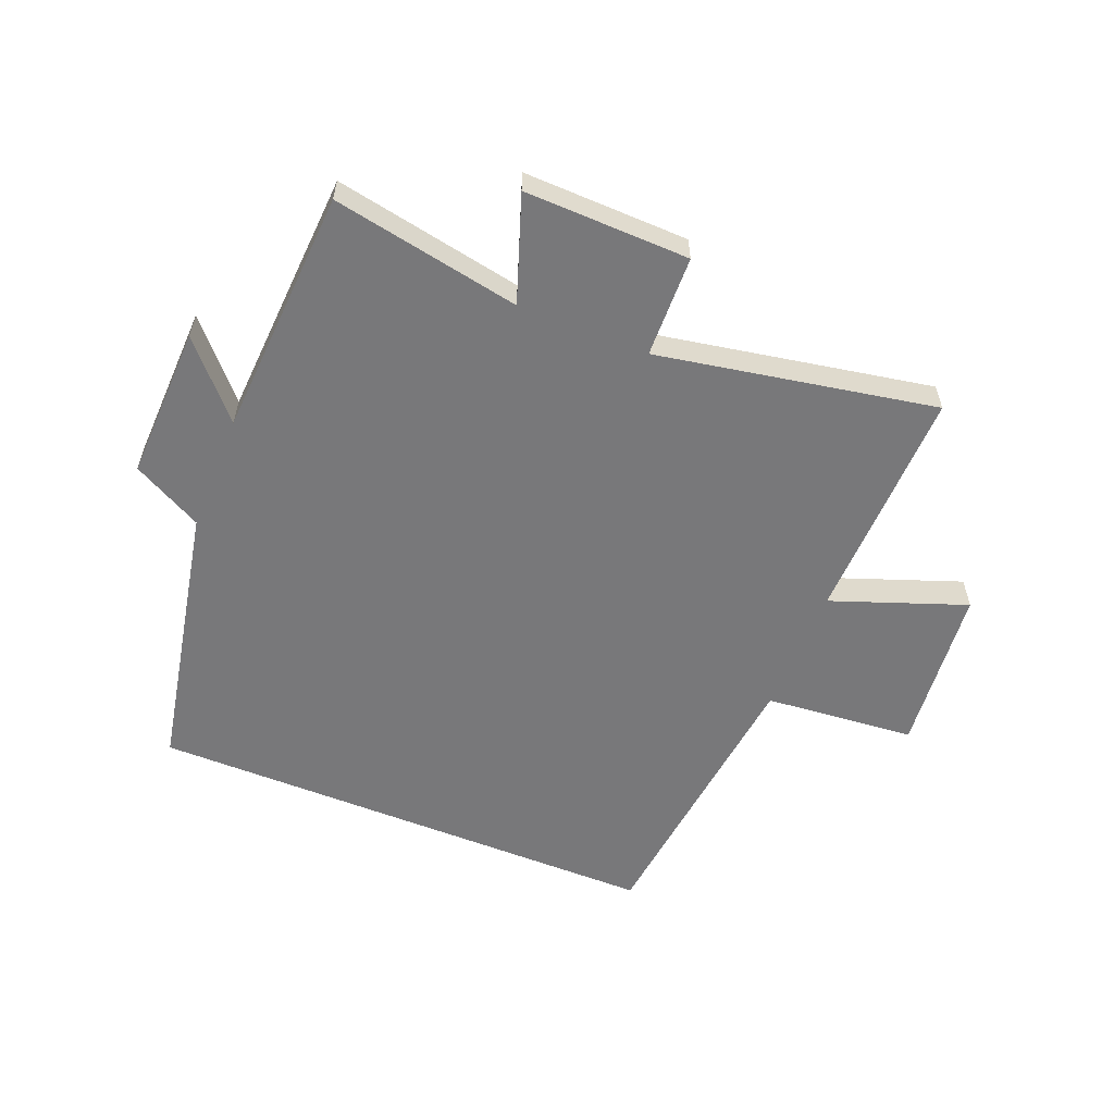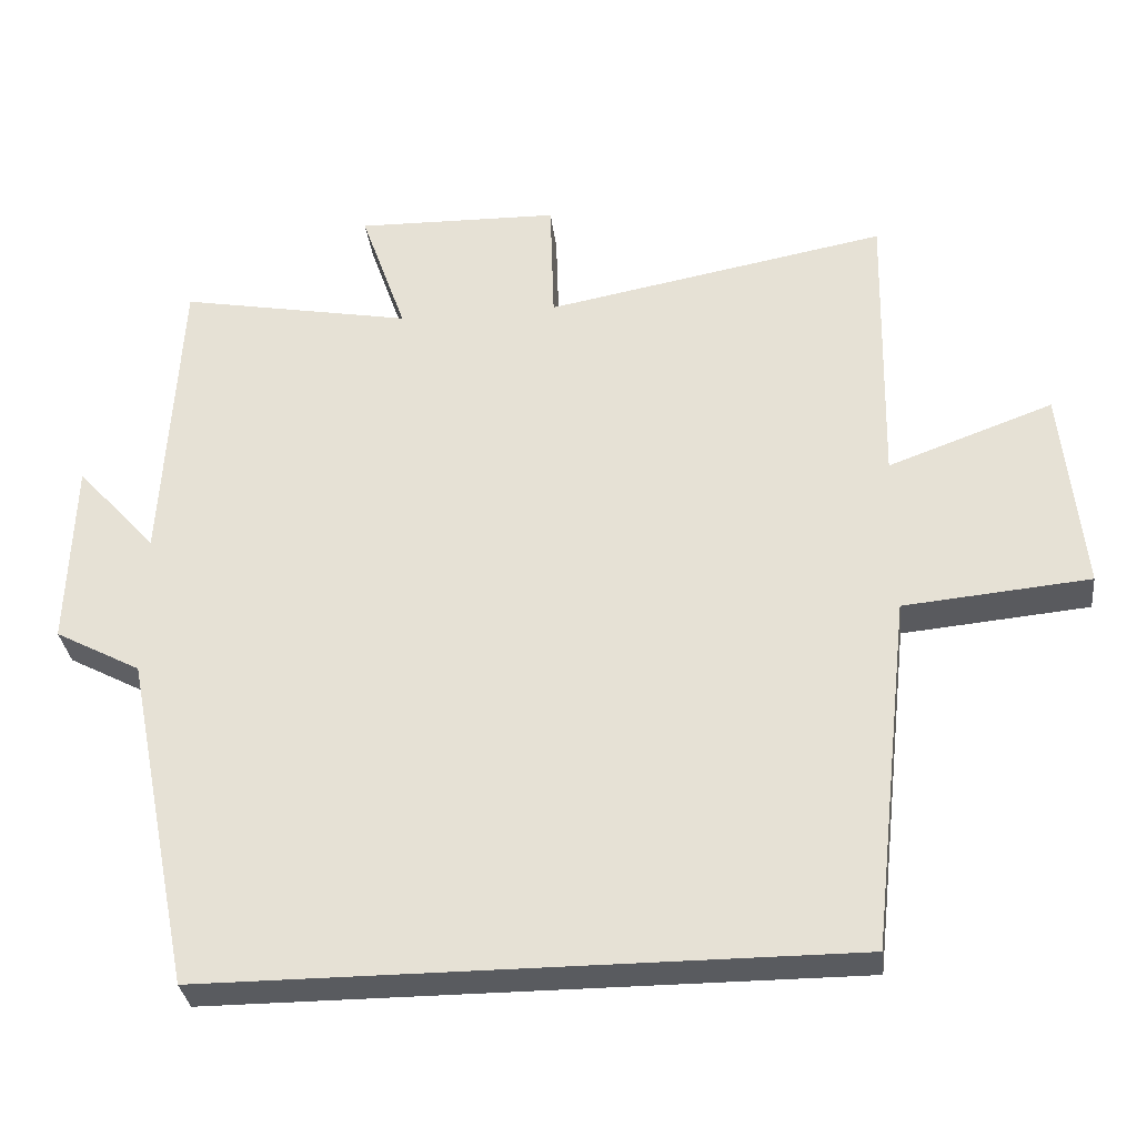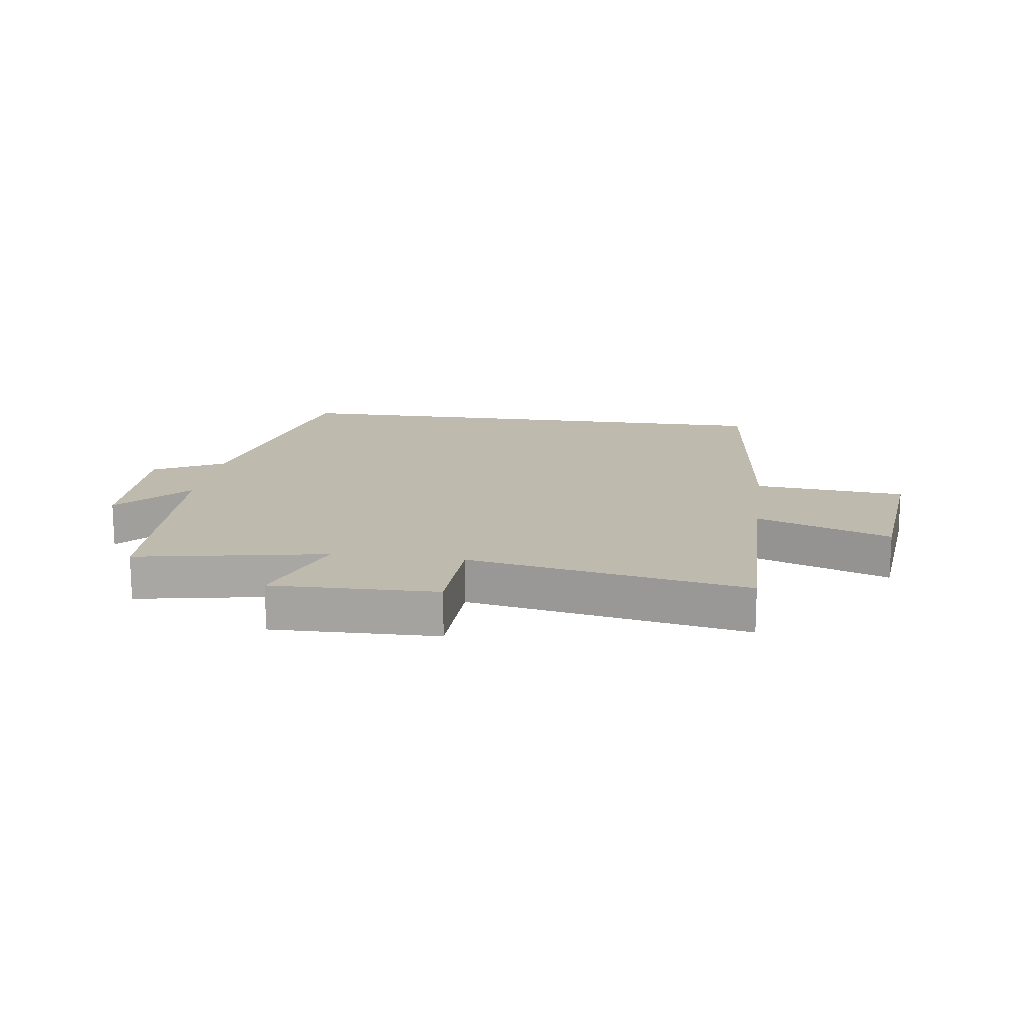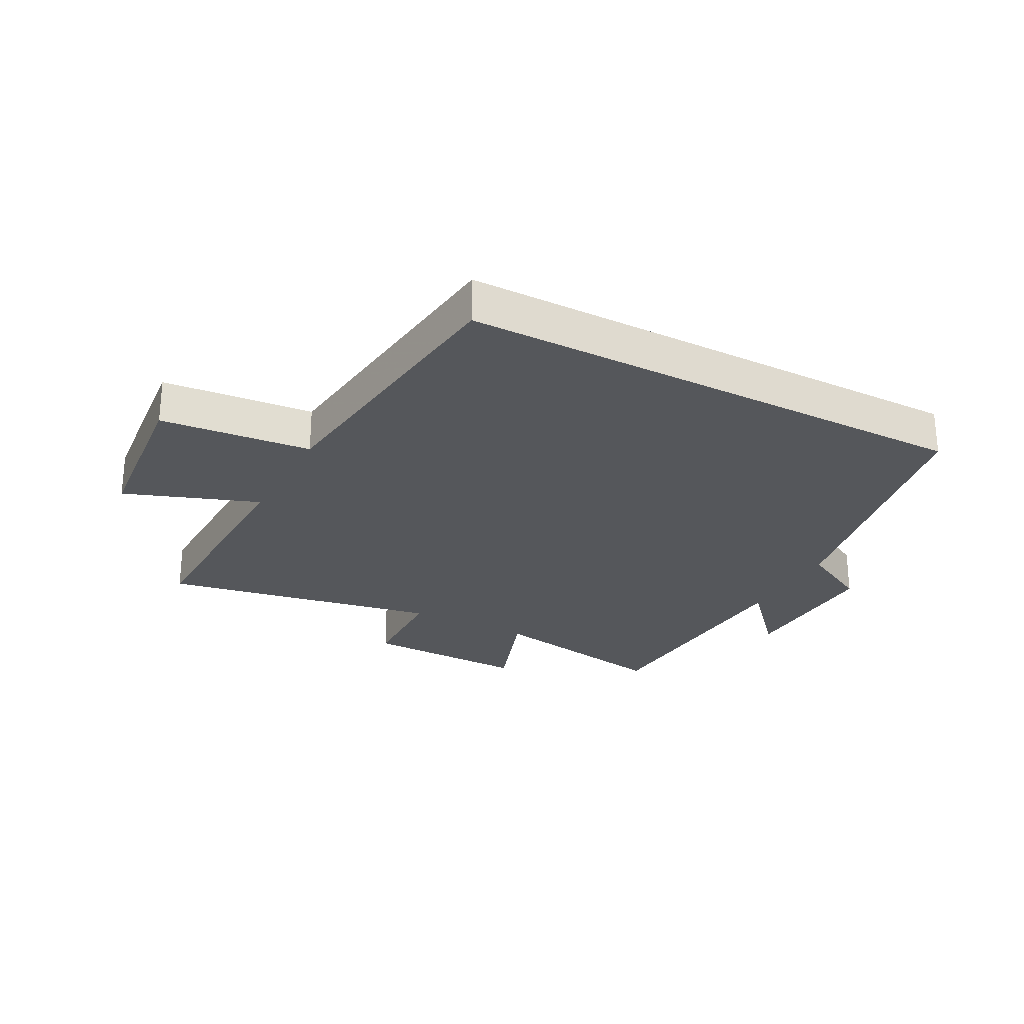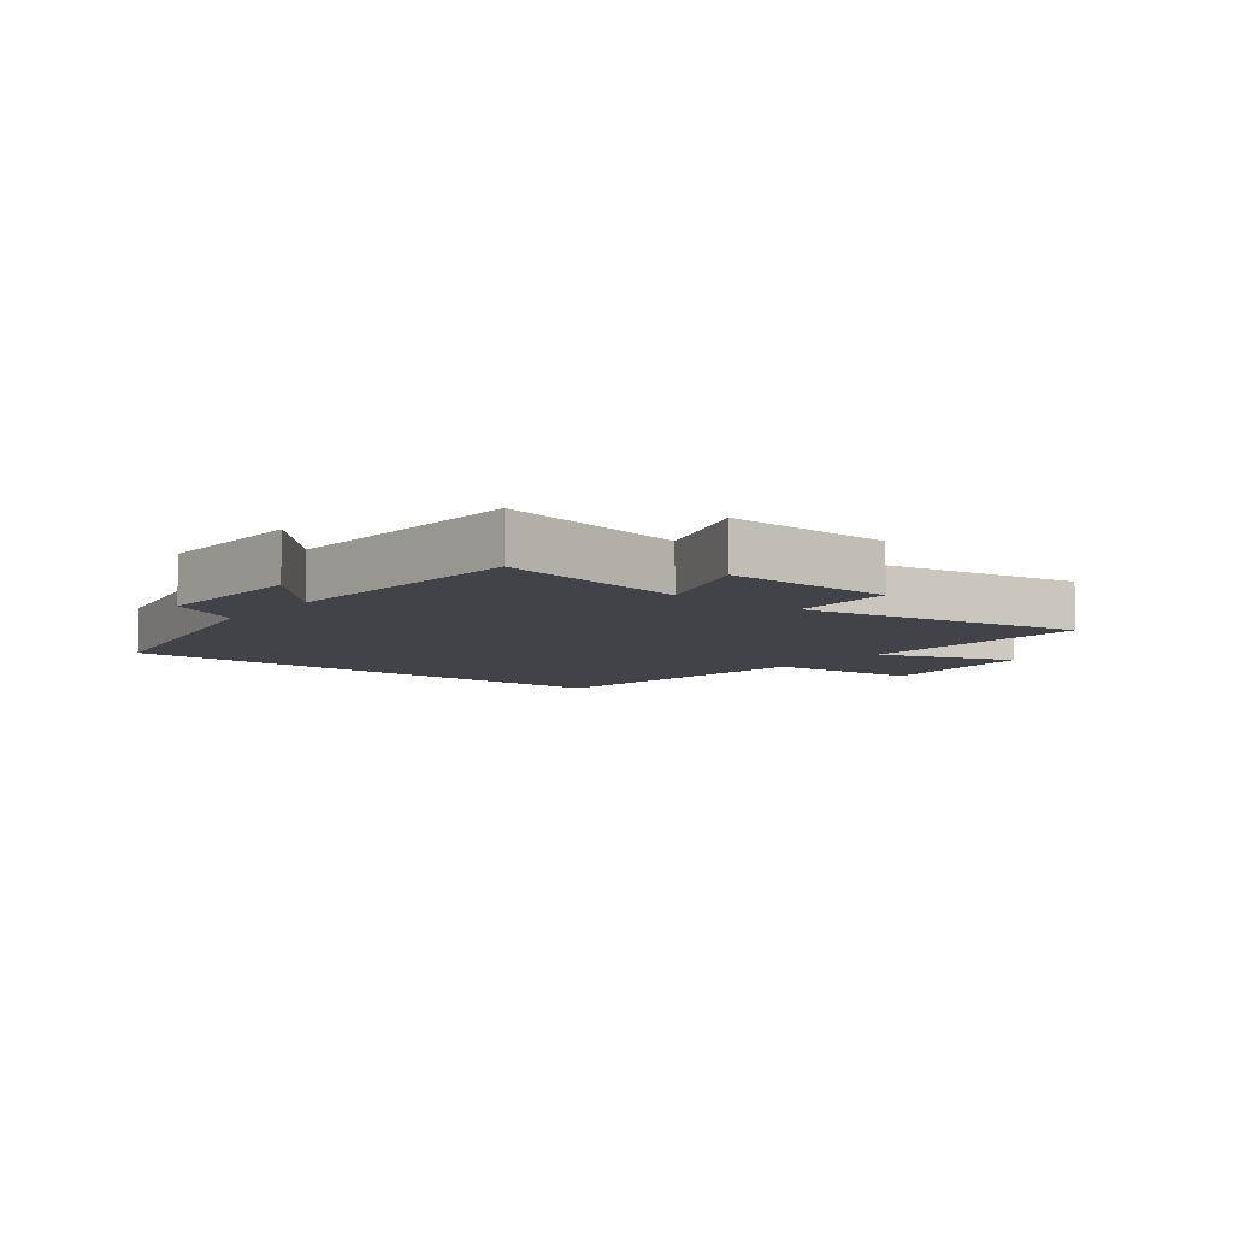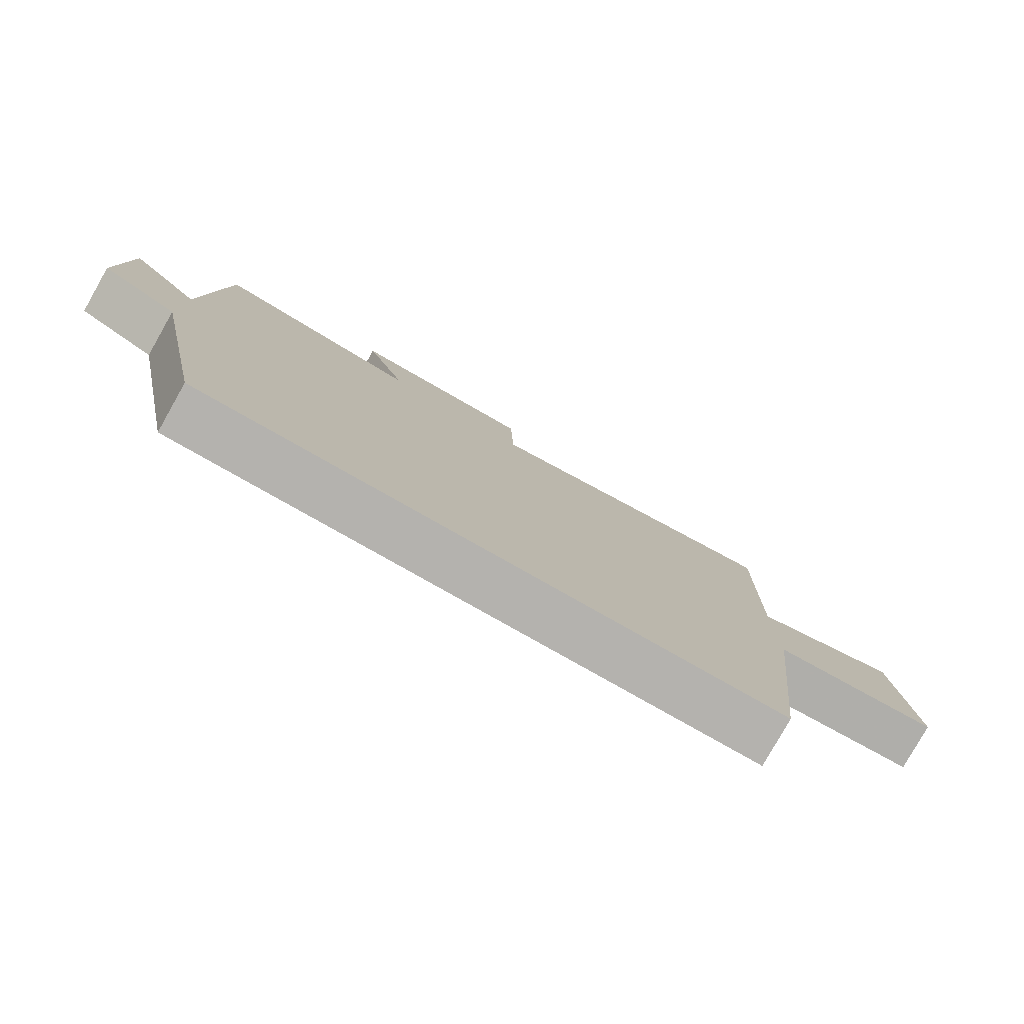
<metadata>
{"format":"obj","ext":"obj","renderer":"f3d","projection":"perspective","resolution":1024,"background":"white","views":[{"elev":-57.5,"azim":-22.1,"up":"+Y"},{"elev":-32.0,"azim":6.7,"up":"+Z"},{"elev":15.5,"azim":8.0,"up":"+Y"},{"elev":-26.4,"azim":151.9,"up":"+Y"},{"elev":-7.6,"azim":-38.5,"up":"+Y"},{"elev":-79.8,"azim":-29.5,"up":"+Z"}]}
</metadata>
<code>
v 0.447 0.07 -0.5
v -0.41 0.07 -0.5
v -0.5 0.07 -0.049
v -0.615 0.07 0.012
v -0.607 0.07 0.266
v -0.5 0.07 0.147
v -0.477 0.07 0.558
v -0.166 0.07 0.5
v -0.227 0.07 0.674
v 0.045 0.07 0.668
v 0.05 0.07 0.5
v 0.508 0.07 0.585
v 0.5 0.07 0.195
v 0.721 0.07 0.276
v 0.749 0.07 0
v 0.5 0.07 -0.023
v 0.447 0 -0.5
v -0.41 0 -0.5
v -0.5 0 -0.049
v -0.615 0 0.012
v -0.607 0 0.266
v -0.5 0 0.147
v -0.477 0 0.558
v -0.166 0 0.5
v -0.227 0 0.674
v 0.045 0 0.668
v 0.05 0 0.5
v 0.508 0 0.585
v 0.5 0 0.195
v 0.721 0 0.276
v 0.749 0 0
v 0.5 0 -0.023
f 13 14 15 16
f 1 2 3
f 16 1 3
f 13 16 3
f 13 3 4
f 12 13 4
f 11 12 4
f 8 9 10 11
f 8 11 4
f 6 7 8
f 6 8 4
f 4 5 6
f 32 31 30 29
f 19 18 17
f 19 17 32
f 19 32 29
f 20 19 29
f 20 29 28
f 20 28 27
f 27 26 25 24
f 20 27 24
f 24 23 22
f 20 24 22
f 22 21 20
f 1 17 18 2
f 2 18 19 3
f 3 19 20 4
f 4 20 21 5
f 5 21 22 6
f 6 22 23 7
f 7 23 24 8
f 8 24 25 9
f 9 25 26 10
f 10 26 27 11
f 11 27 28 12
f 12 28 29 13
f 13 29 30 14
f 14 30 31 15
f 15 31 32 16
f 16 32 17 1

</code>
